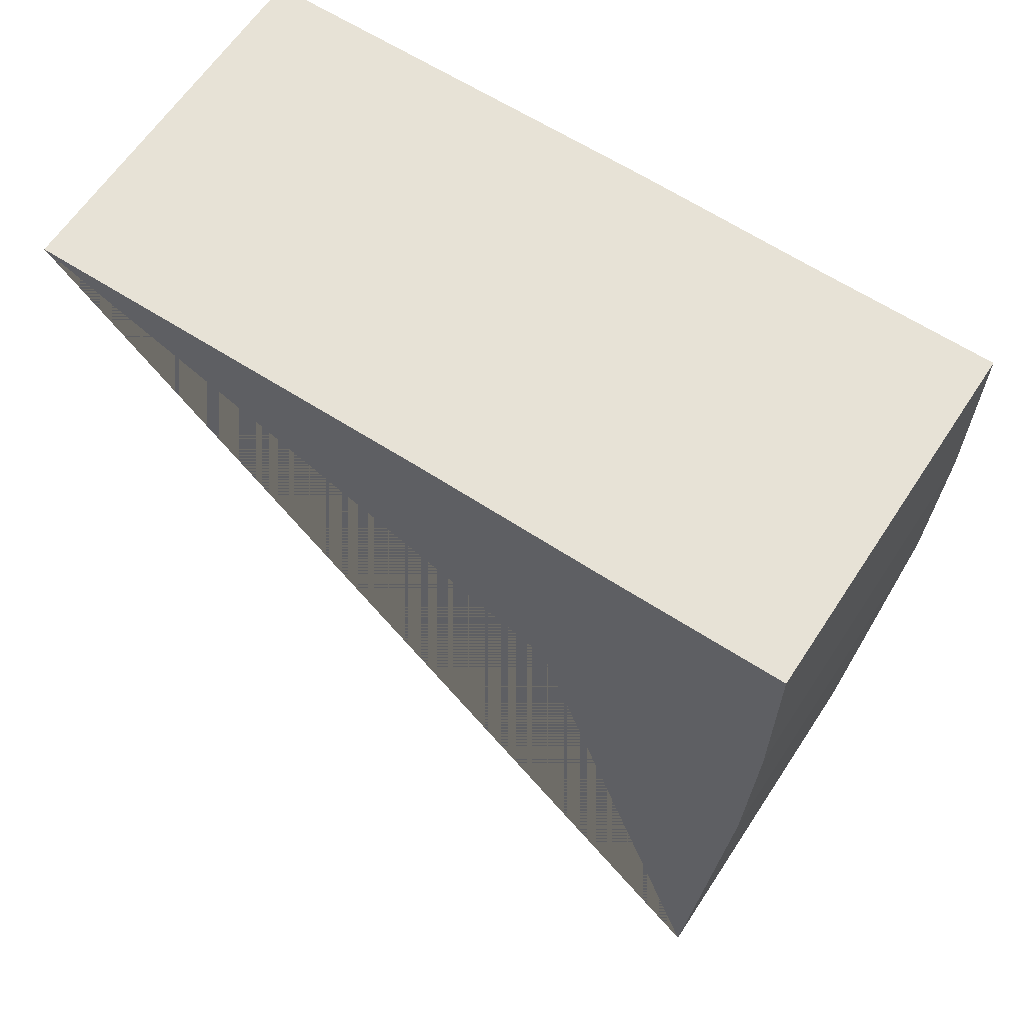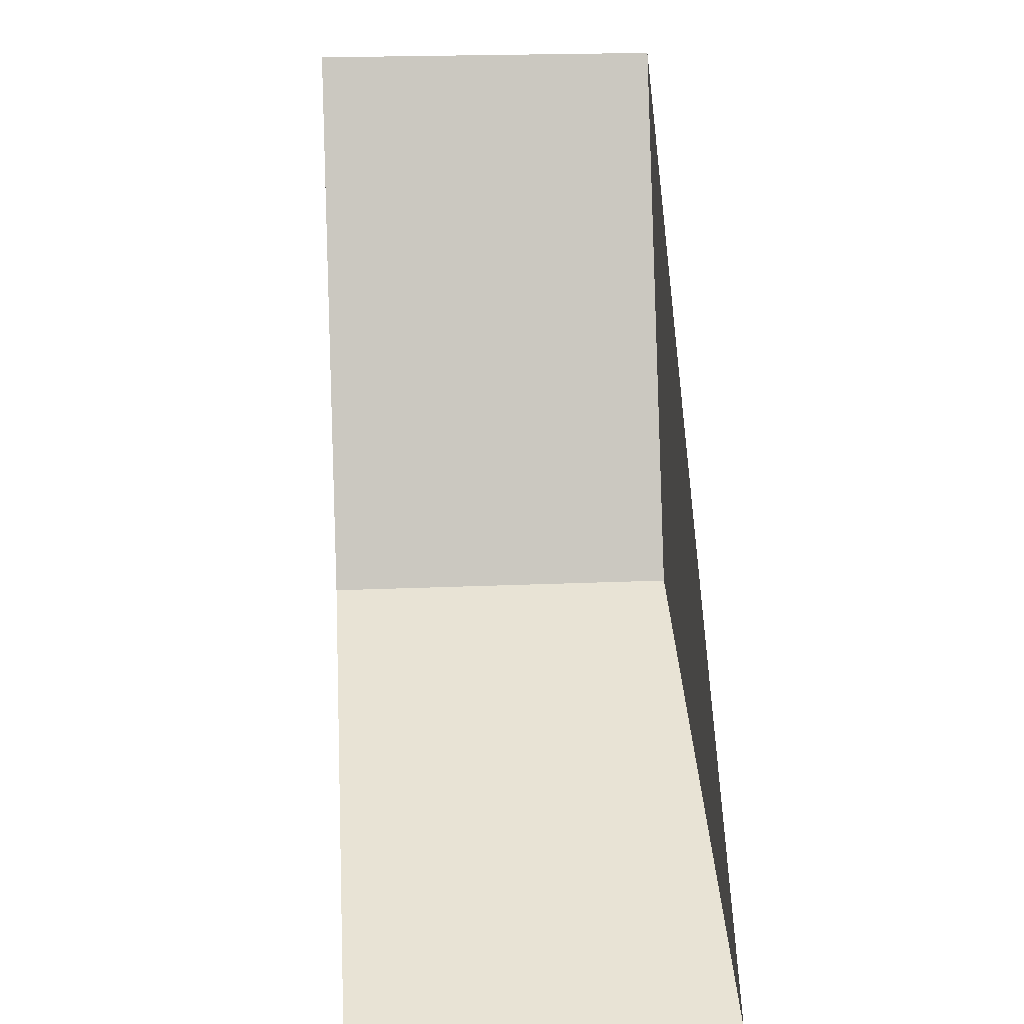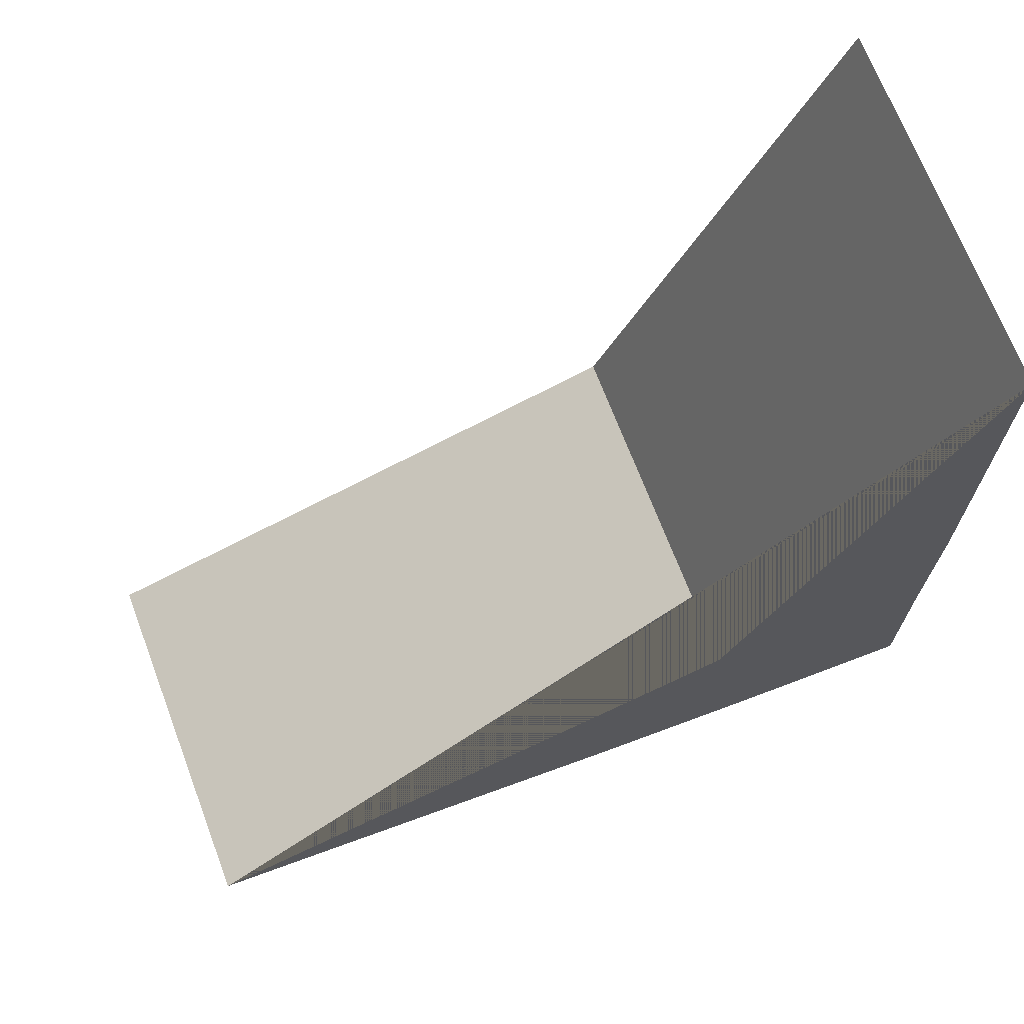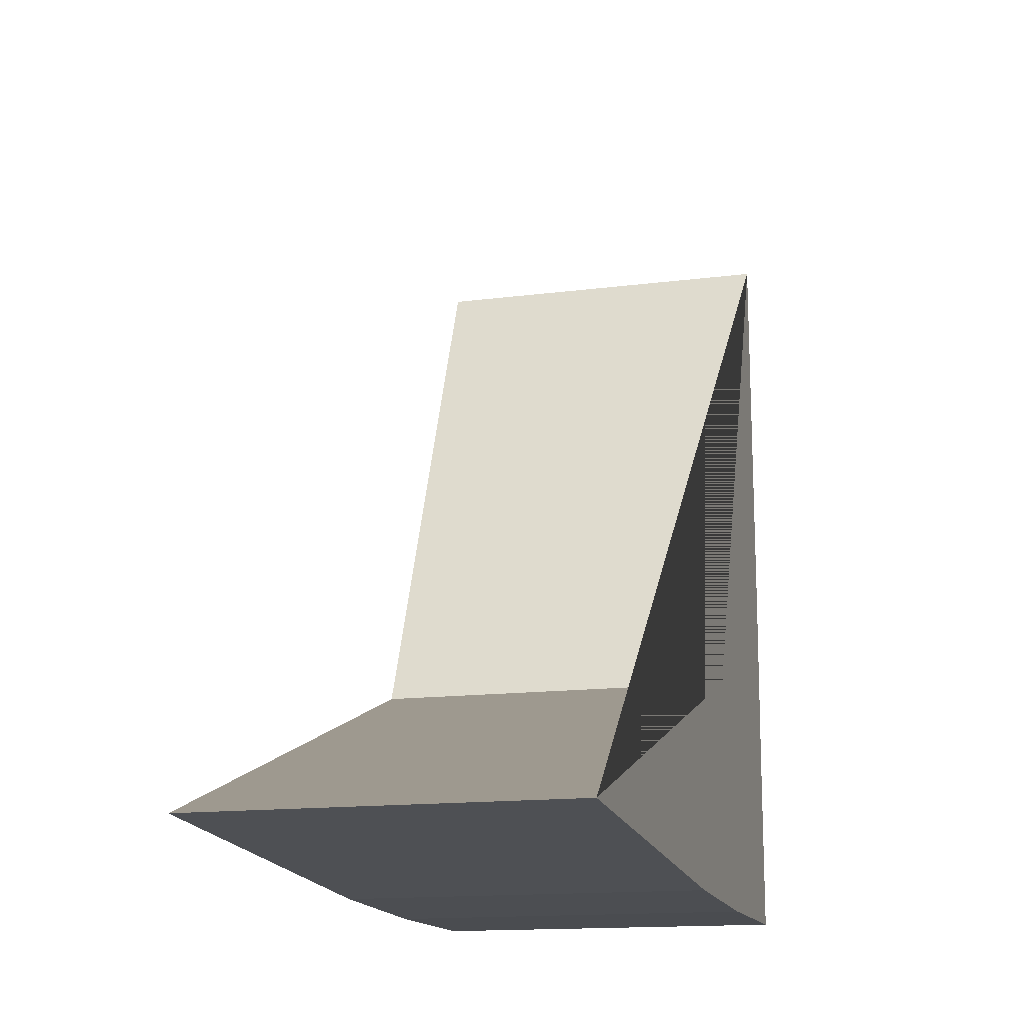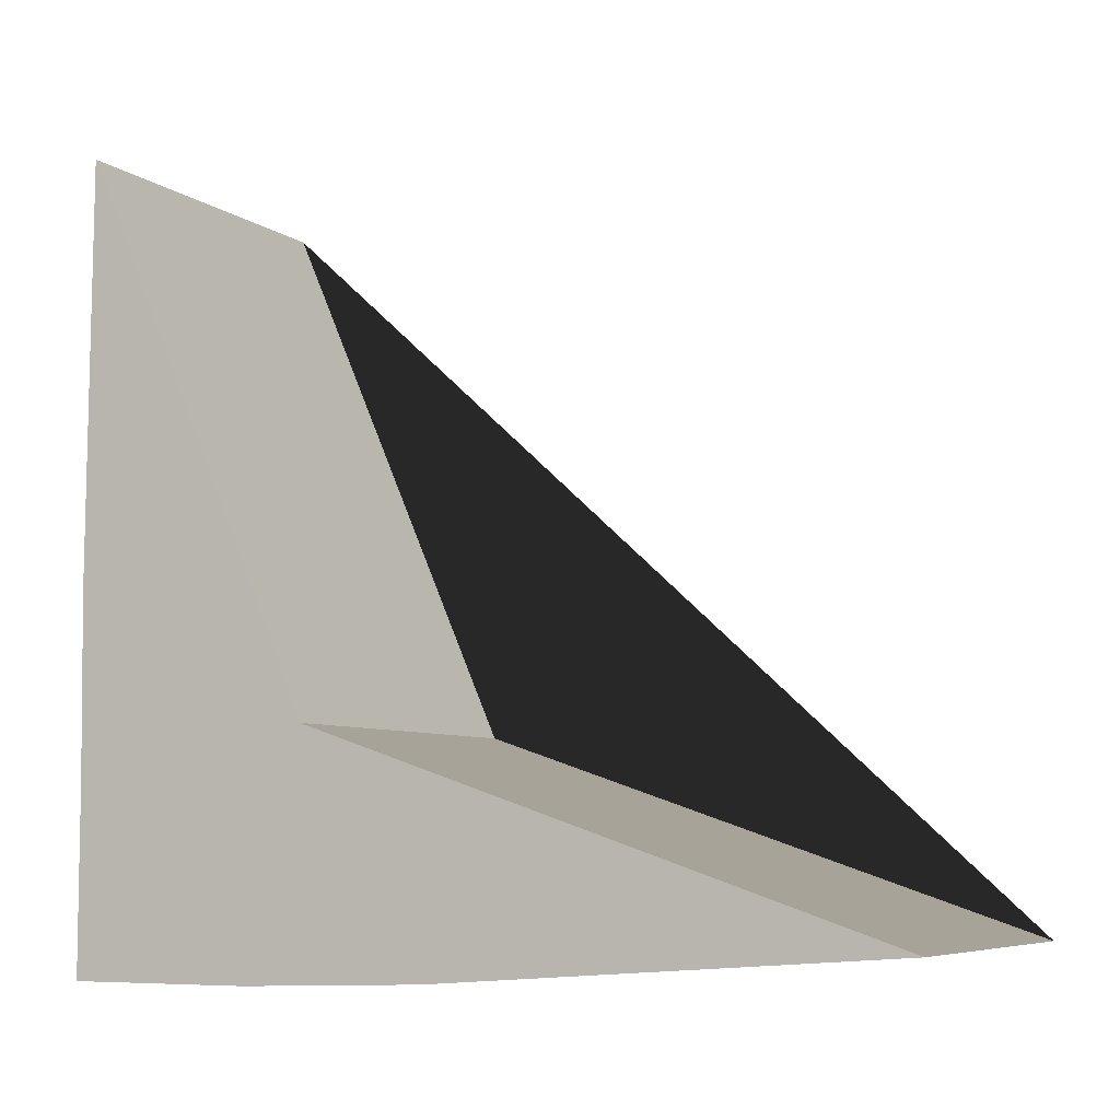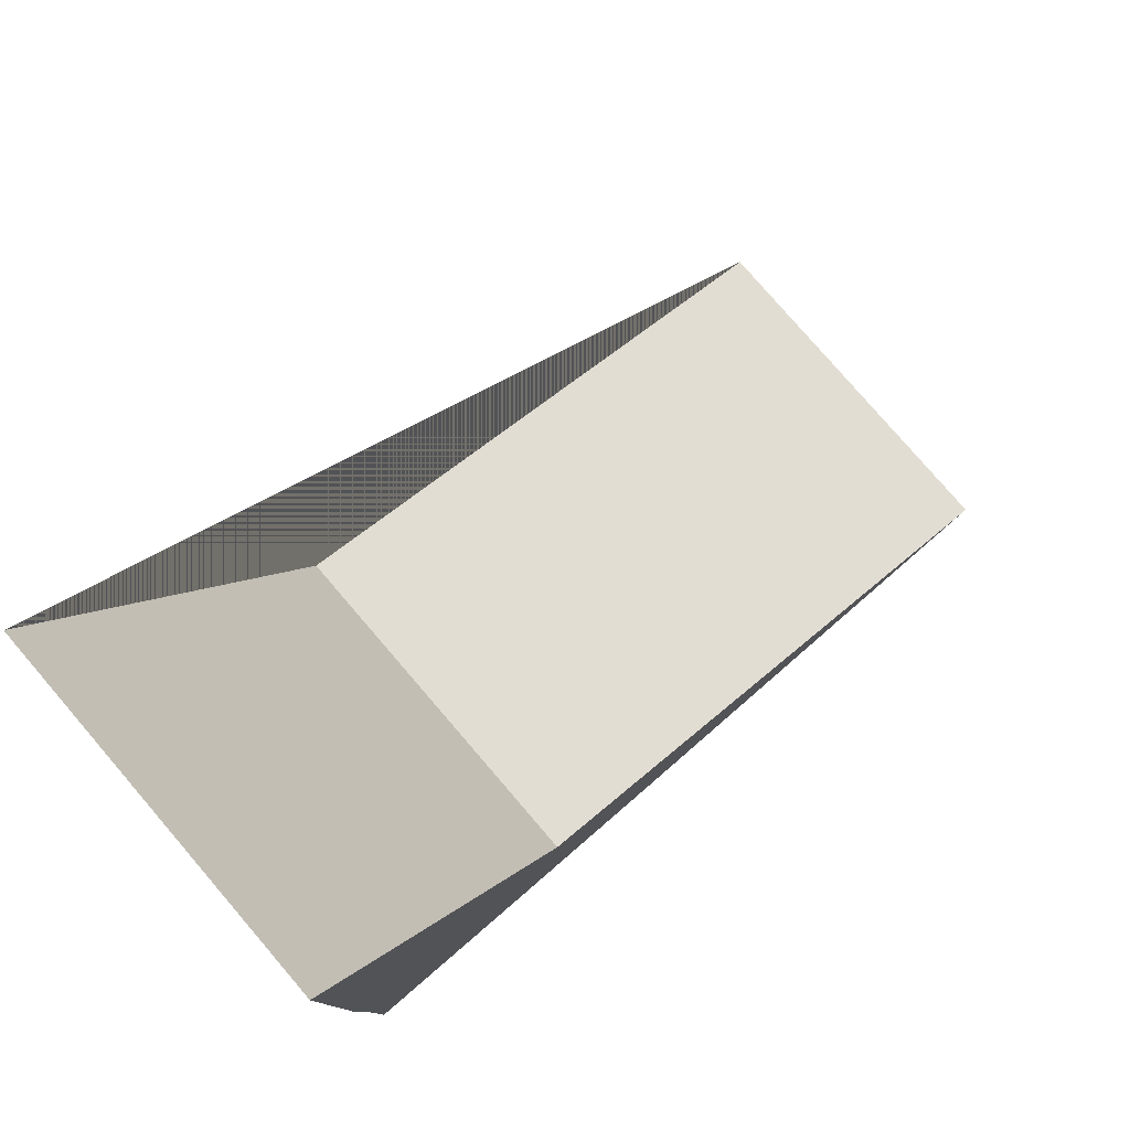
<metadata>
{"format":"obj","ext":"obj","renderer":"f3d","projection":"perspective","resolution":1024,"background":"white","views":[{"elev":62.9,"azim":123.3,"up":"+Y"},{"elev":22.1,"azim":-4.2,"up":"+Z"},{"elev":69.9,"azim":69.1,"up":"+Z"},{"elev":-14.8,"azim":15.5,"up":"+Z"},{"elev":-6.6,"azim":-63.2,"up":"+Z"},{"elev":79.0,"azim":-130.7,"up":"+Z"}]}
</metadata>
<code>
o 立方体
v -1 0.8102 -0.7222
v -1 2.137 0.005244
v -1 0.1225 -1.962
v -1 2.122 -1.995
v 1 0.8102 -0.7222
v 1 2.137 0.005244
v 1 0.1225 -1.962
v 1 2.122 -1.995
v -1 2.116 2.256
v -1 1.122 -1.995
v 1 1.122 -1.995
v 1 2.116 2.256
v -1 -2.344 -1.786
v -1 2.122 -0.9948
v 1 -2.344 -1.786
v 1 2.122 -0.9948
v 1 1.122 -0.9948
v -1 1.122 -0.9948
f 18 14 4 10
f 10 4 8 11
f 17 16 6 12
f 12 6 2 9
f 13 15 5 1
f 16 14 2 6
f 5 12 9 1
f 15 17 12 5
f 3 10 11 7
f 13 18 10 3
f 1 9 18 13
f 7 11 17 15
f 8 4 14 16
f 3 7 15 13
f 11 8 16 17
f 9 2 14 18

</code>
